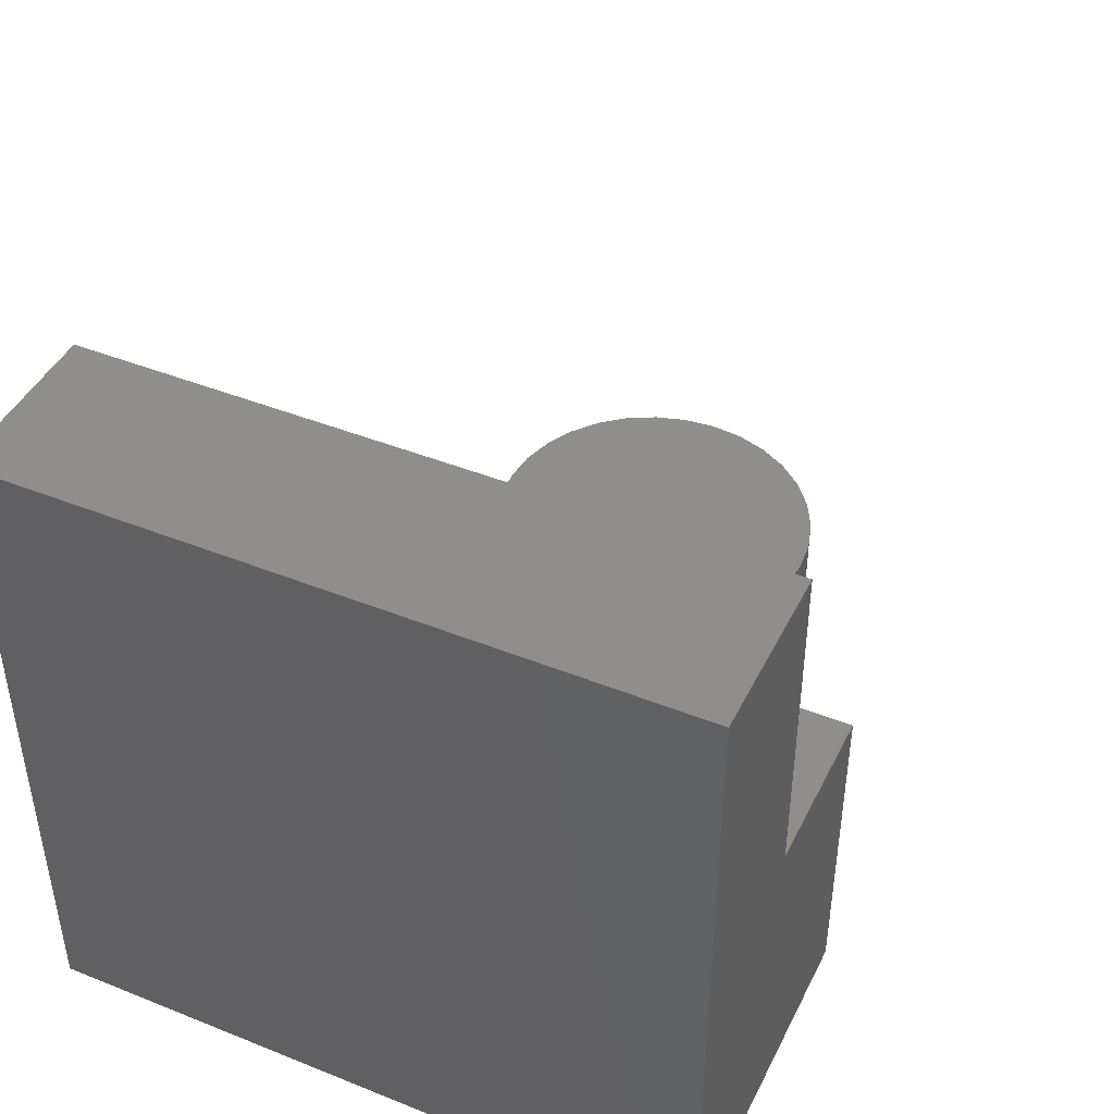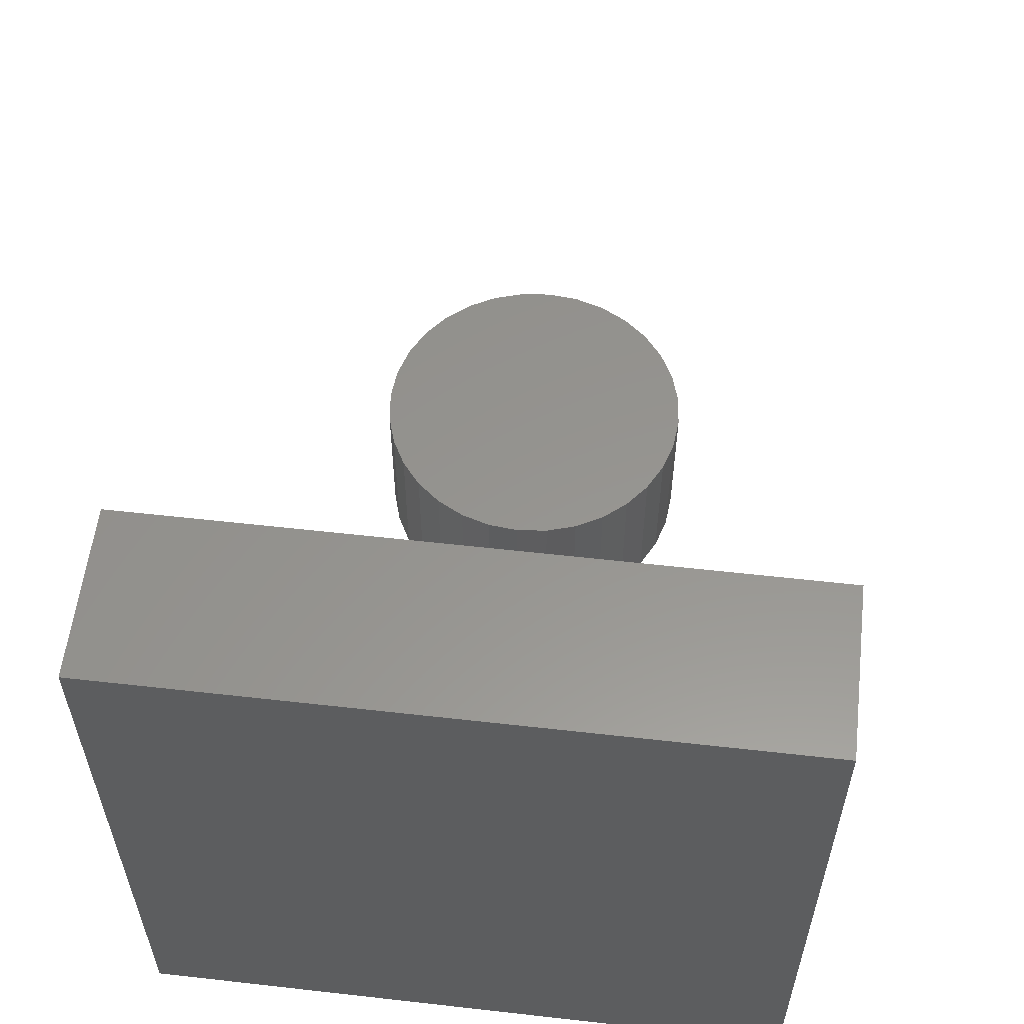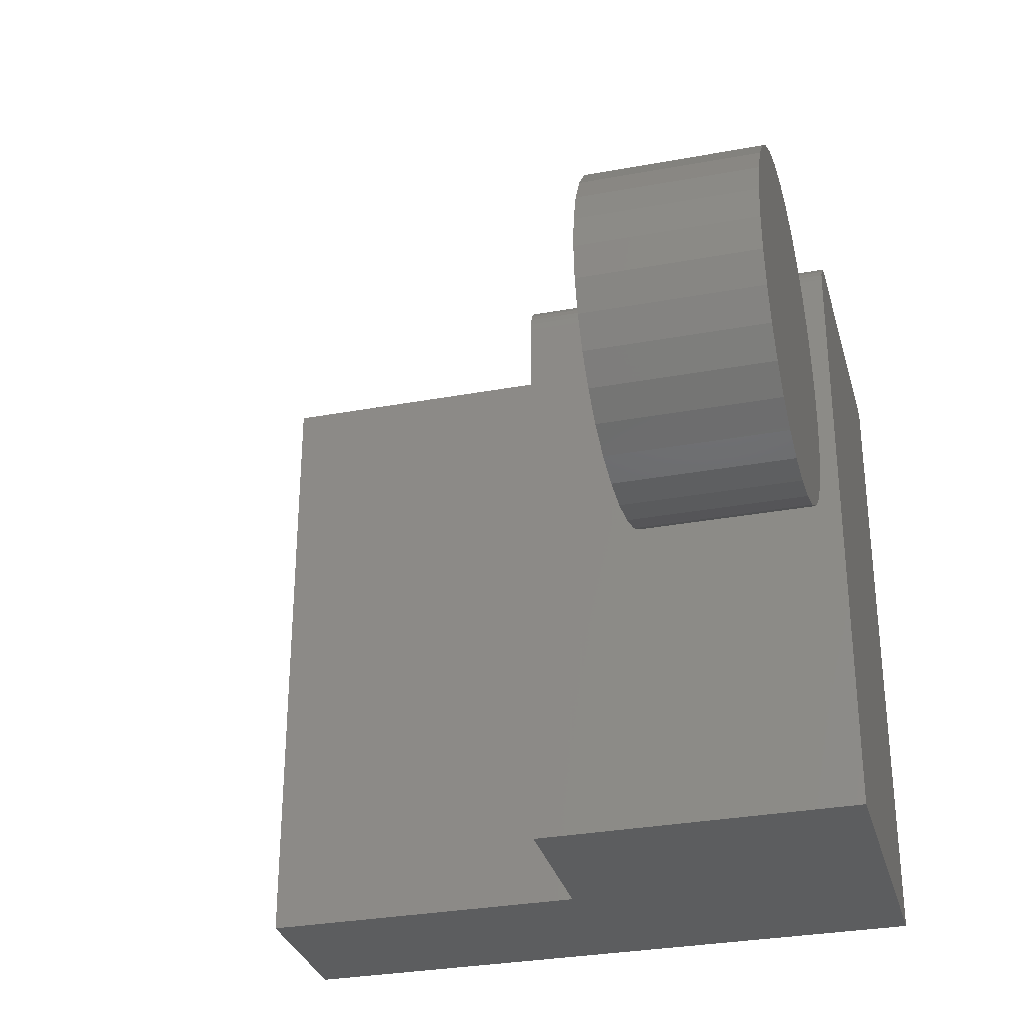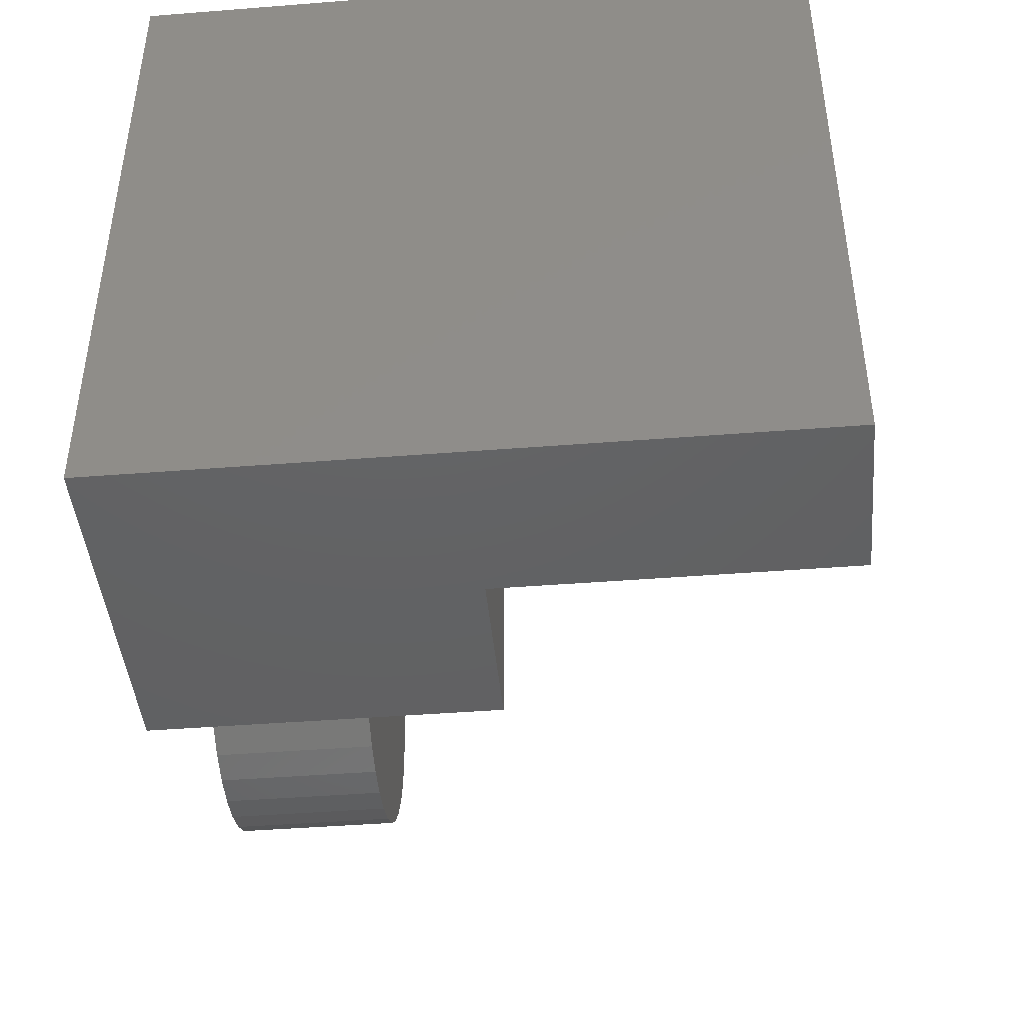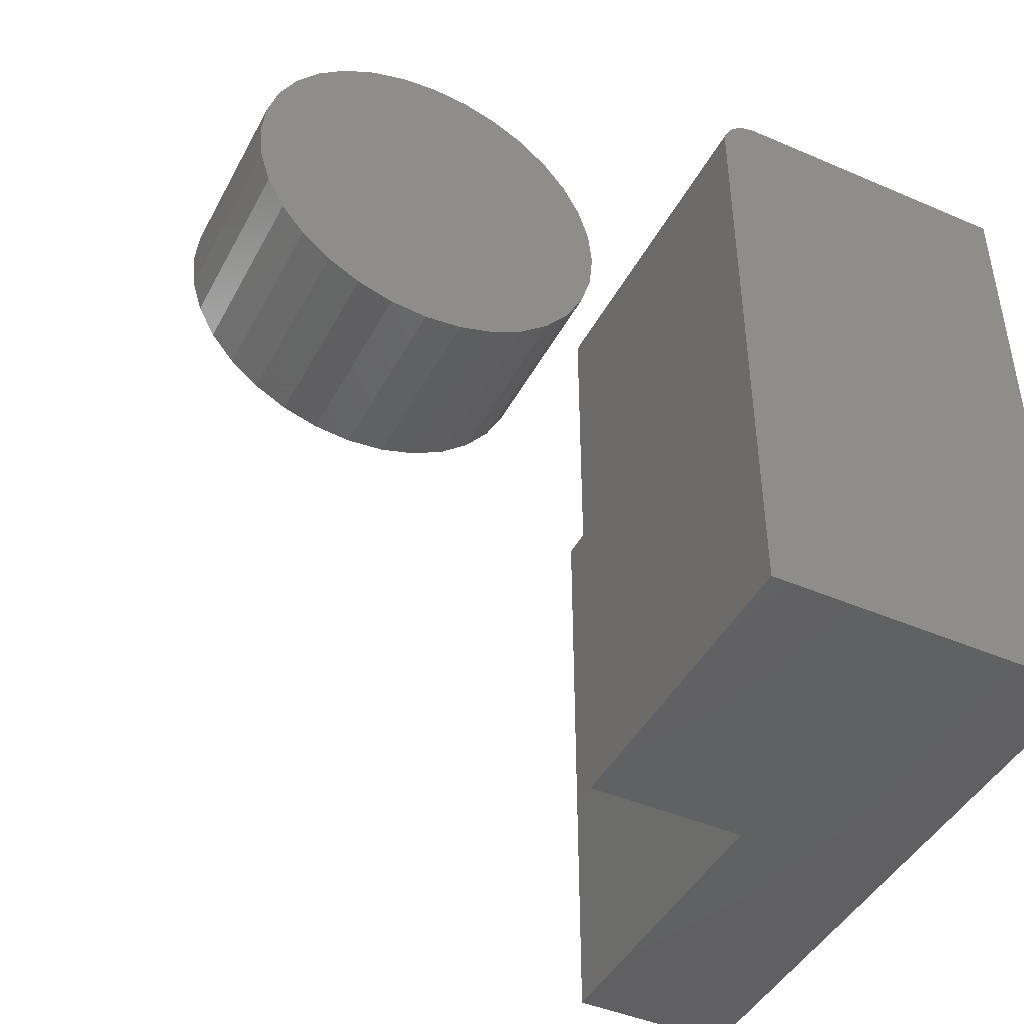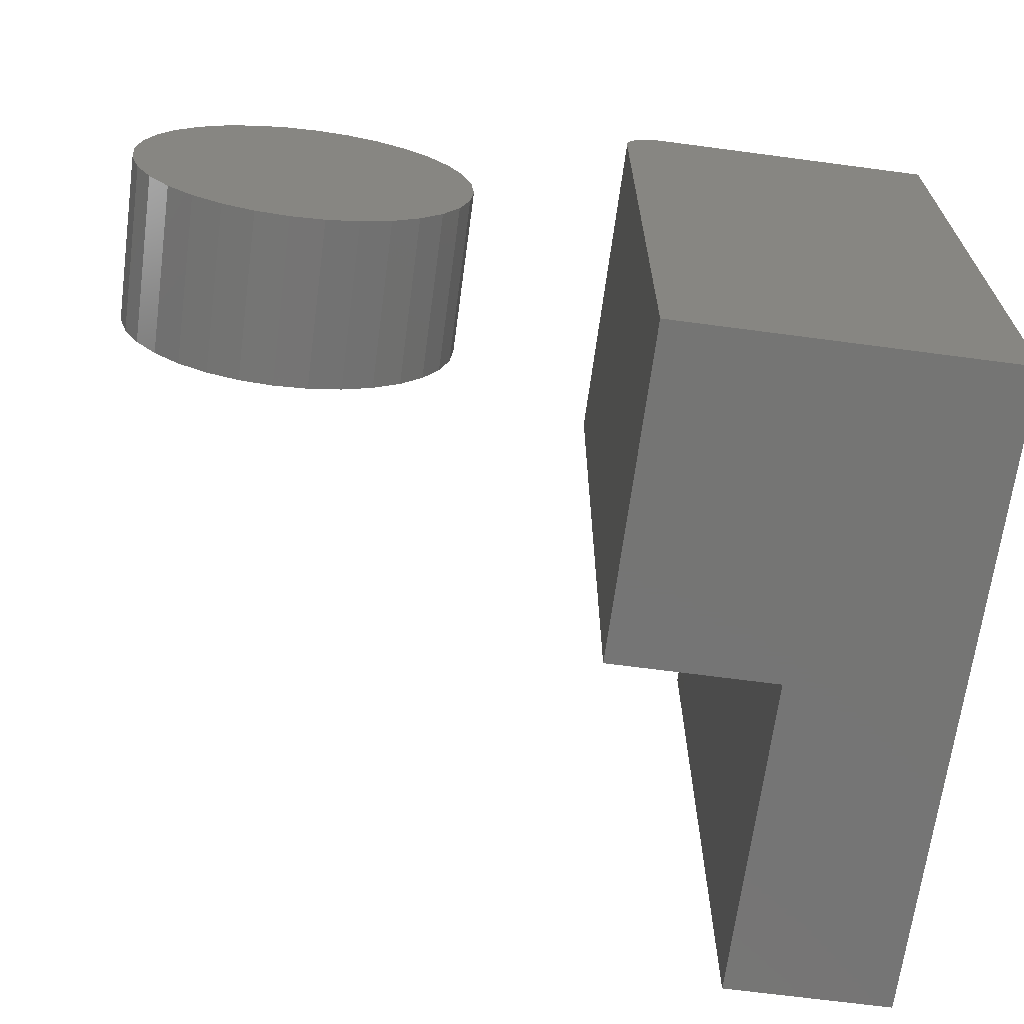
<metadata>
{"format":"stl","ext":"stl","renderer":"f3d","projection":"perspective","resolution":1024,"background":"white","views":[{"elev":44.1,"azim":-64.9,"up":"+Z"},{"elev":57.4,"azim":-83.3,"up":"+Z"},{"elev":-31.1,"azim":104.8,"up":"+Y"},{"elev":-43.9,"azim":-84.7,"up":"+Y"},{"elev":-44.5,"azim":153.4,"up":"+Y"},{"elev":-67.4,"azim":172.4,"up":"+Y"}]}
</metadata>
<code>
# stl→obj: 92 verts, 176 faces
v 0.478 0.3765 0.125
v 0.5273 0.3765 0.125
v 0.5026 0.3789 0.125
v 0.4543 0.3693 0.125
v 0.551 0.3693 0.125
v 0.4325 0.3577 0.125
v 0.5728 0.3577 0.125
v 0.5728 0.1476 0.125
v 0.4543 0.1359 0.125
v 0.551 0.1359 0.125
v 0.478 0.1287 0.125
v 0.5273 0.1287 0.125
v 0.5026 0.1263 0.125
v 0.592 0.342 0.125
v 0.4133 0.342 0.125
v 0.6077 0.3228 0.125
v 0.3976 0.3228 0.125
v 0.6193 0.301 0.125
v 0.3859 0.301 0.125
v 0.6265 0.2773 0.125
v 0.3787 0.2773 0.125
v 0.6289 0.2526 0.125
v 0.3763 0.2526 0.125
v 0.6265 0.228 0.125
v 0.3787 0.228 0.125
v 0.6193 0.2043 0.125
v 0.3859 0.2043 0.125
v 0.6077 0.1825 0.125
v 0.3976 0.1825 0.125
v 0.592 0.1633 0.125
v 0.4133 0.1633 0.125
v 0.4325 0.1476 0.125
v 0.5026 0.3789 0
v 0.5273 0.3765 0
v 0.478 0.3765 0
v 0.4543 0.3693 0
v 0.551 0.3693 0
v 0.4325 0.3577 0
v 0.5728 0.3577 0
v 0.551 0.1359 0
v 0.4543 0.1359 0
v 0.5728 0.1476 0
v 0.478 0.1287 0
v 0.5273 0.1287 0
v 0.5026 0.1263 0
v 0.4325 0.1476 0
v 0.4133 0.1633 0
v 0.592 0.1633 0
v 0.3976 0.1825 0
v 0.6077 0.1825 0
v 0.3859 0.2043 0
v 0.6193 0.2043 0
v 0.3787 0.228 0
v 0.6265 0.228 0
v 0.3763 0.2526 0
v 0.6289 0.2526 0
v 0.3787 0.2773 0
v 0.6265 0.2773 0
v 0.3859 0.301 0
v 0.6193 0.301 0
v 0.3976 0.3228 0
v 0.6077 0.3228 0
v 0.4133 0.342 0
v 0.592 0.342 0
v 0.2201 0.5 0.25
v 0.232 0.4976 0.25
v 0.2262 0.4994 0.25
v 0.1263 0.5 0.25
v 0.1263 0 0.25
v 0.2513 0 0.25
v 0.2513 0.4688 0.25
v 0.2507 0.4748 0.25
v 0.2489 0.4807 0.25
v 0.246 0.4861 0.25
v 0.2422 0.4908 0.25
v 0.2374 0.4947 0.25
v 0.2513 0 0
v 0.2513 0.4688 0
v 0.2262 0.4994 0
v 0.232 0.4976 0
v 0.2201 0.5 0
v 0 0.5 0
v 0.2374 0.4947 0
v 0.2422 0.4908 0
v 0.246 0.4861 0
v 0.2489 0.4807 0
v 0.2507 0.4748 0
v 0 0 0
v 0 0.5 0.5
v 0.1263 0.5 0.5
v 0 0 0.5
v 0.1263 0 0.5
f 1 2 3
f 2 1 4
f 2 4 5
f 5 4 6
f 5 6 7
f 8 9 10
f 10 9 11
f 10 11 12
f 12 11 13
f 7 6 14
f 14 6 15
f 14 15 16
f 16 15 17
f 16 17 18
f 18 17 19
f 18 19 20
f 20 19 21
f 20 21 22
f 22 21 23
f 22 23 24
f 24 23 25
f 24 25 26
f 26 25 27
f 26 27 28
f 28 27 29
f 28 29 30
f 30 29 31
f 30 31 8
f 8 31 32
f 8 32 9
f 33 34 35
f 36 35 34
f 37 36 34
f 38 36 37
f 39 38 37
f 40 41 42
f 43 41 40
f 44 43 40
f 45 43 44
f 41 46 42
f 42 46 47
f 42 47 48
f 48 47 49
f 48 49 50
f 50 49 51
f 50 51 52
f 52 51 53
f 52 53 54
f 54 53 55
f 54 55 56
f 56 55 57
f 56 57 58
f 58 57 59
f 58 59 60
f 60 59 61
f 60 61 62
f 62 61 63
f 62 63 64
f 64 63 38
f 64 38 39
f 56 22 54
f 54 22 24
f 54 24 52
f 52 24 26
f 52 26 50
f 50 26 28
f 50 28 48
f 48 28 30
f 48 30 42
f 42 30 8
f 42 8 40
f 40 8 10
f 40 10 44
f 44 10 12
f 44 12 45
f 45 12 13
f 45 13 43
f 43 13 11
f 43 11 41
f 41 11 9
f 41 9 46
f 46 9 32
f 46 32 47
f 47 32 31
f 47 31 49
f 49 31 29
f 49 29 51
f 51 29 27
f 51 27 53
f 53 27 25
f 53 25 55
f 55 25 23
f 55 23 57
f 57 23 21
f 57 21 59
f 59 21 19
f 59 19 61
f 61 19 17
f 61 17 63
f 63 17 15
f 63 15 38
f 38 15 6
f 38 6 36
f 36 6 4
f 36 4 35
f 35 4 1
f 35 1 33
f 33 1 3
f 33 3 34
f 34 3 2
f 34 2 37
f 37 2 5
f 37 5 39
f 39 5 7
f 39 7 64
f 64 7 14
f 64 14 62
f 62 14 16
f 62 16 60
f 60 16 18
f 60 18 58
f 58 18 20
f 58 20 56
f 56 20 22
f 65 66 67
f 68 69 70
f 68 70 71
f 68 71 72
f 68 72 73
f 68 73 74
f 68 74 75
f 68 75 76
f 68 76 66
f 68 66 65
f 70 77 71
f 71 77 78
f 79 80 81
f 82 81 80
f 82 80 83
f 82 83 84
f 82 84 85
f 82 85 86
f 82 86 87
f 82 87 78
f 82 78 77
f 82 77 88
f 89 90 82
f 82 90 68
f 82 68 81
f 81 68 65
f 81 65 79
f 79 65 67
f 79 67 80
f 80 67 66
f 80 66 83
f 83 66 76
f 83 76 84
f 84 76 75
f 84 75 85
f 85 75 74
f 85 74 86
f 86 74 73
f 86 73 87
f 87 73 72
f 87 72 78
f 78 72 71
f 82 88 89
f 89 88 91
f 92 91 69
f 69 91 88
f 69 88 70
f 70 88 77
f 69 68 92
f 92 68 90
f 91 92 89
f 89 92 90

</code>
